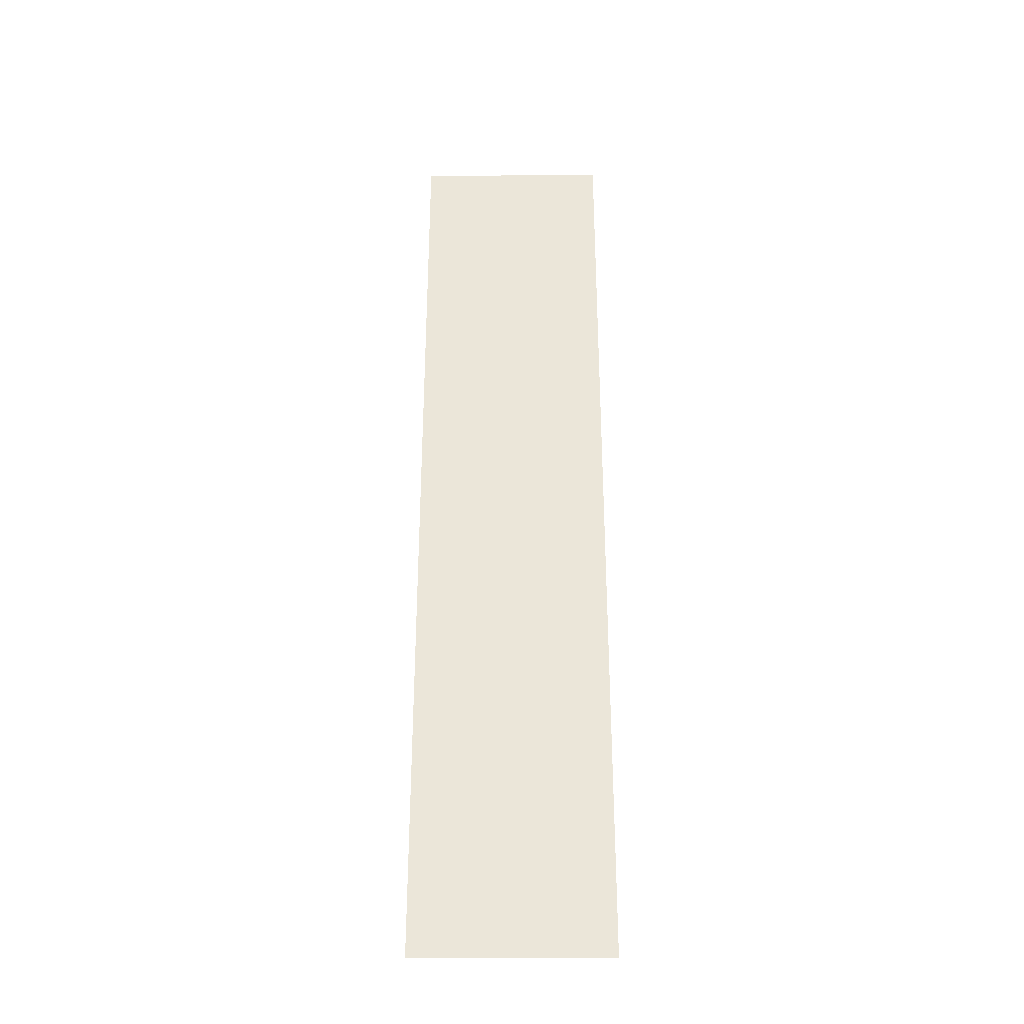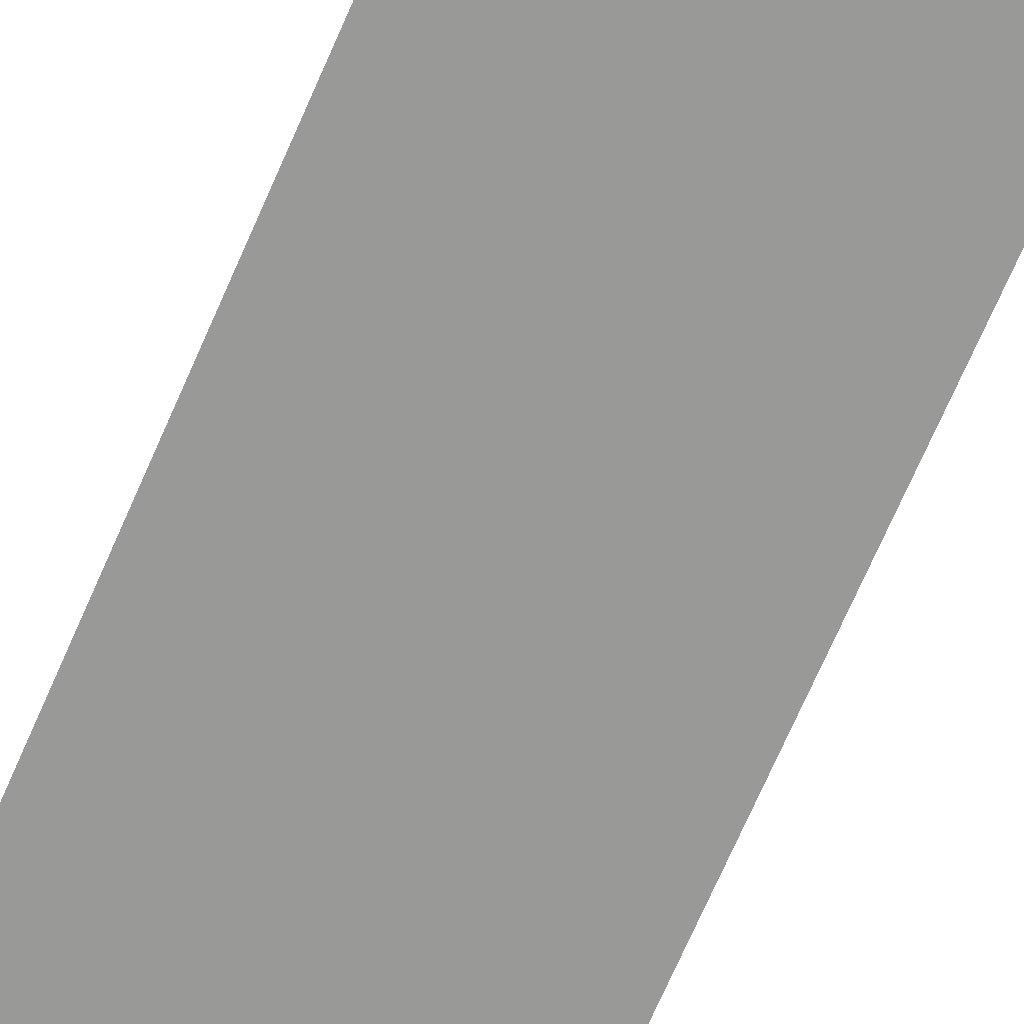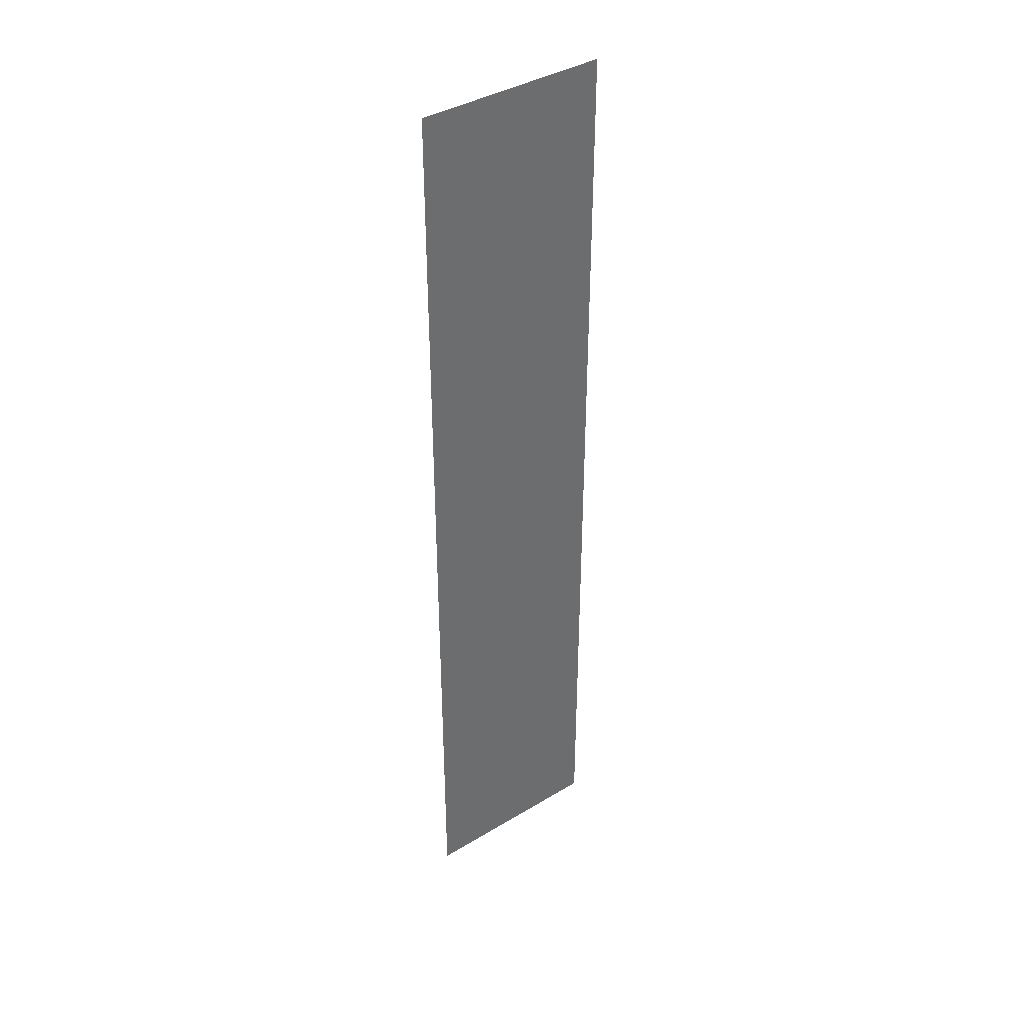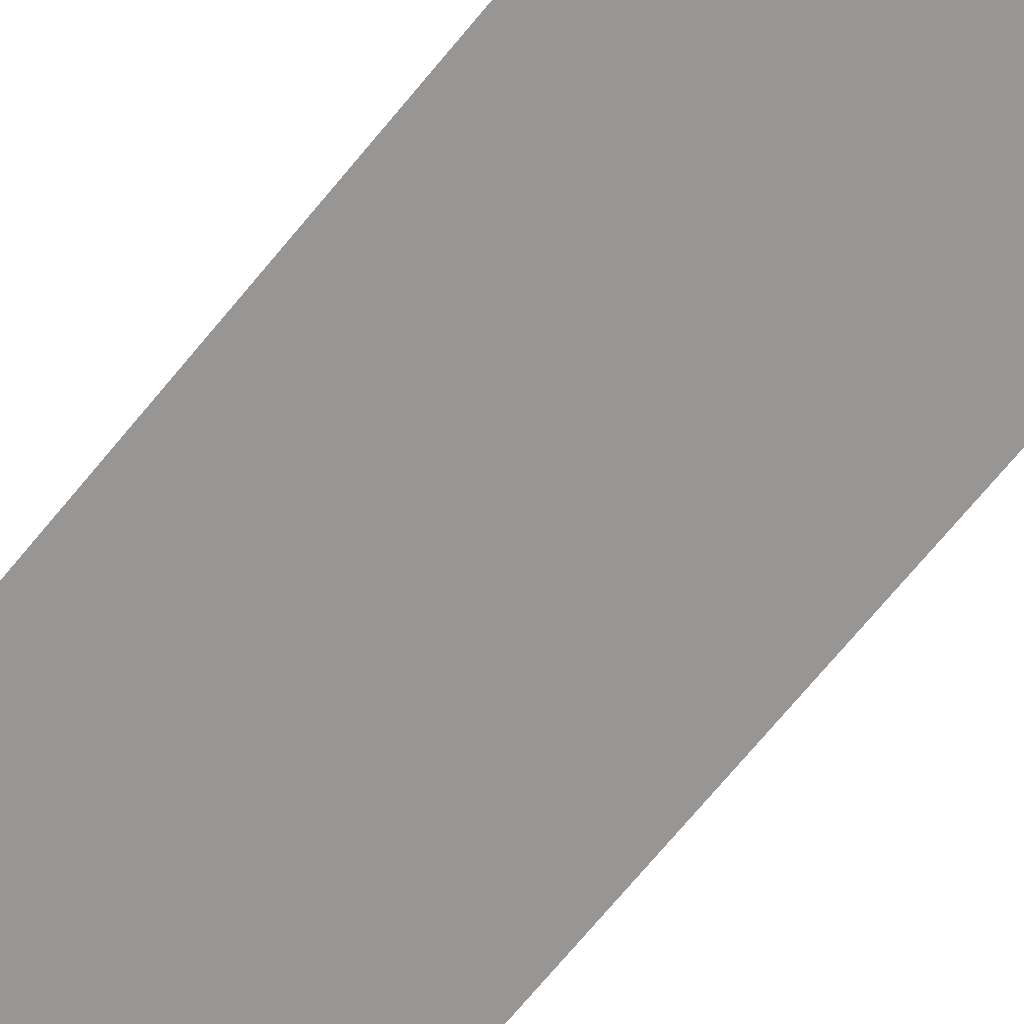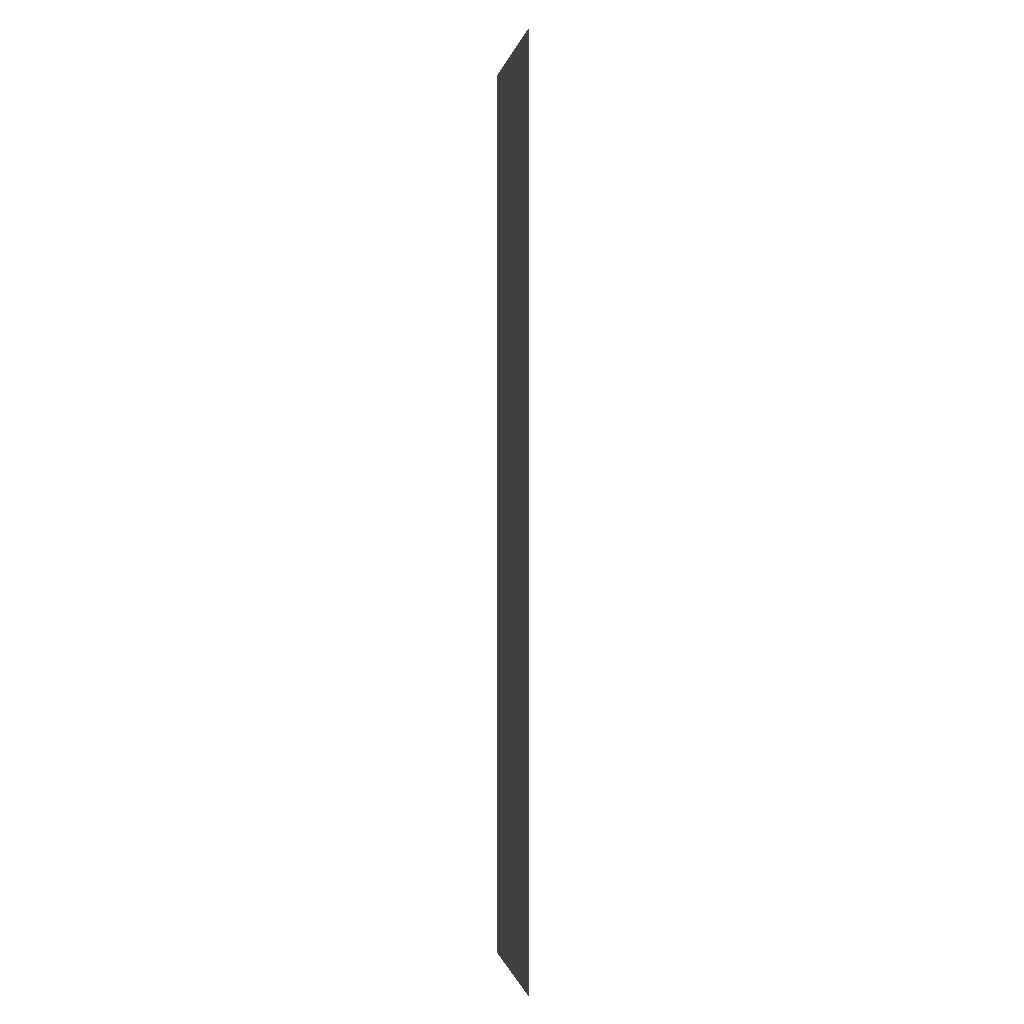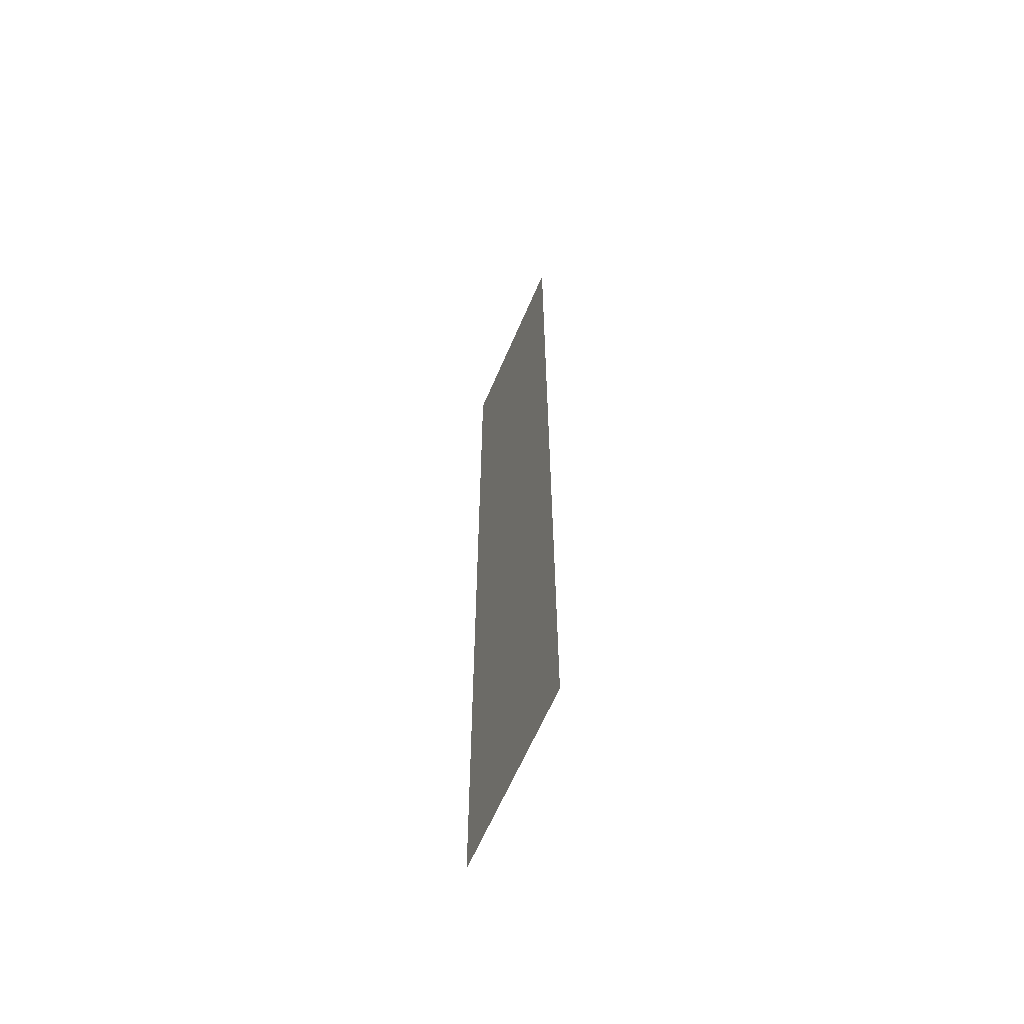
<metadata>
{"format":"obj","ext":"obj","renderer":"f3d","projection":"perspective","resolution":1024,"background":"white","views":[{"elev":-33.5,"azim":-179.9,"up":"+Y"},{"elev":-68.8,"azim":-23.3,"up":"+Z"},{"elev":39.3,"azim":-36.9,"up":"+Y"},{"elev":-68.0,"azim":-39.0,"up":"+Z"},{"elev":-0.6,"azim":-100.0,"up":"+Y"},{"elev":-63.1,"azim":-113.1,"up":"+Y"}]}
</metadata>
<code>
v 0 -128 0
v -128 -128 0
v -128 0 0
v 0 0 0
v 0 -256 0
v -128 -256 0
v 0 -384 0
v -128 -384 0
v 0 -512 0
v -128 -512 0
v 0 -640 0
v -128 -640 0
g mesh_0001
f 1 2 3 4
f 5 6 2 1
f 7 8 6 5
f 9 10 8 7
f 11 12 10 9

</code>
